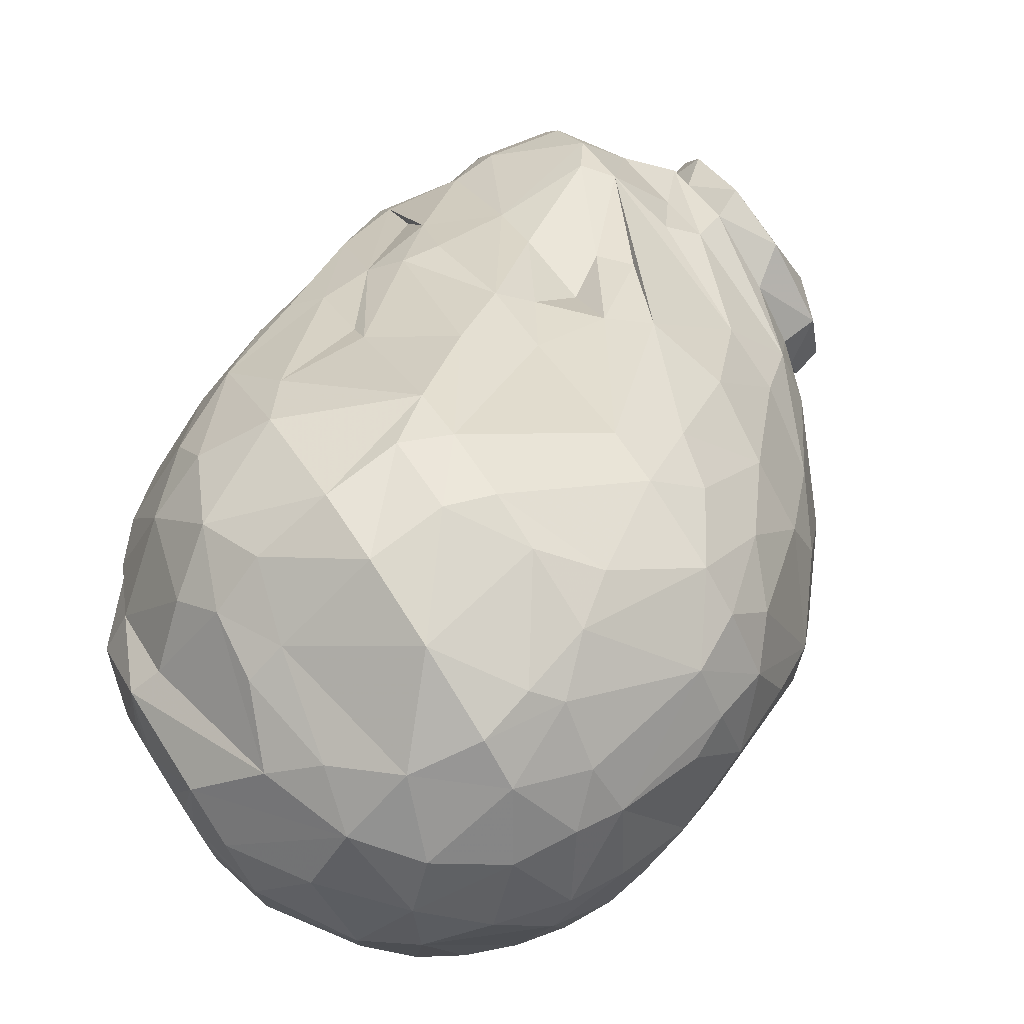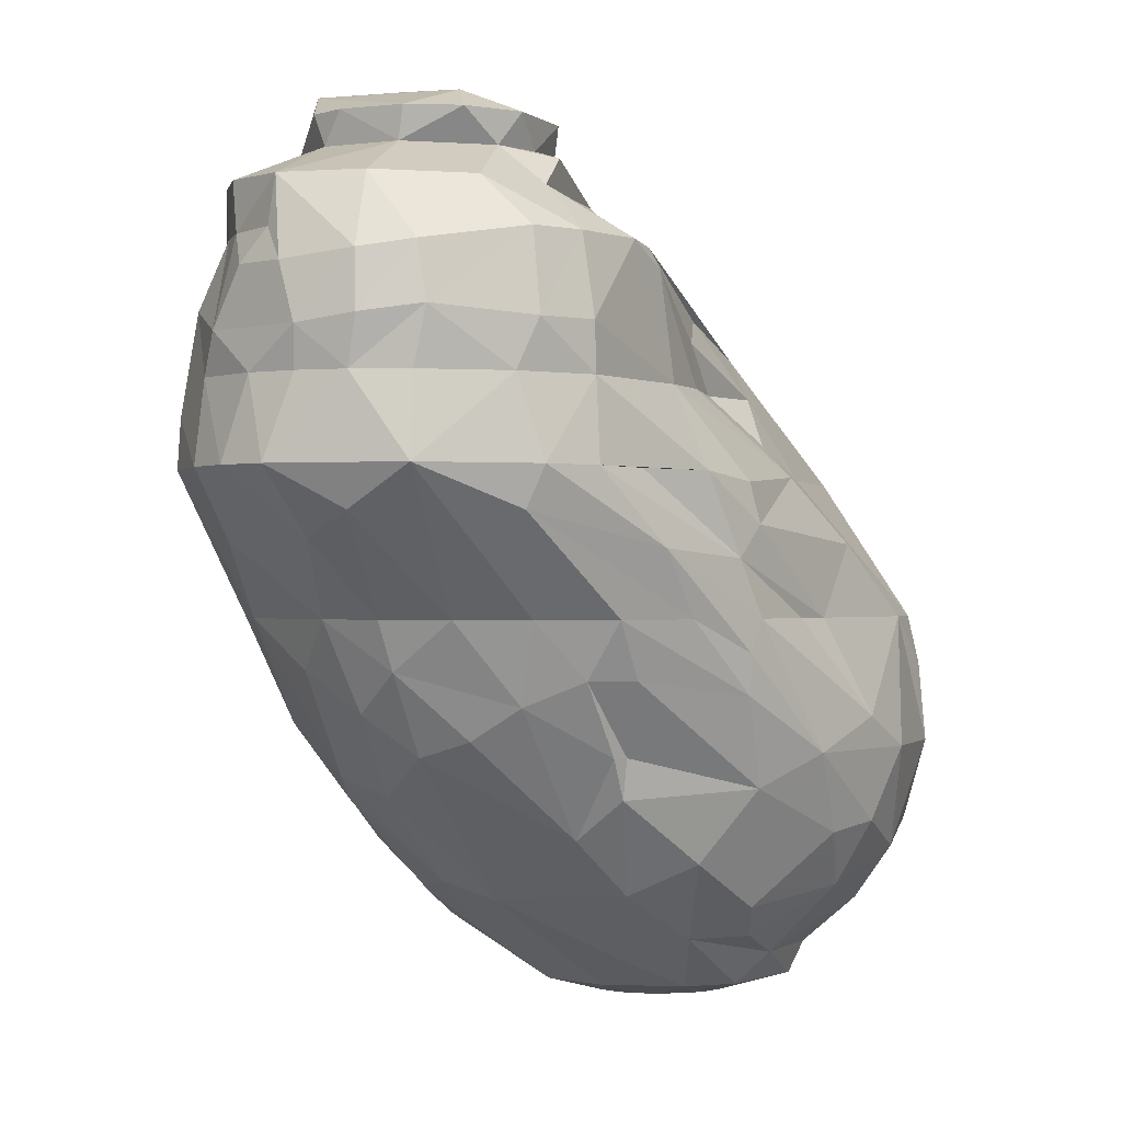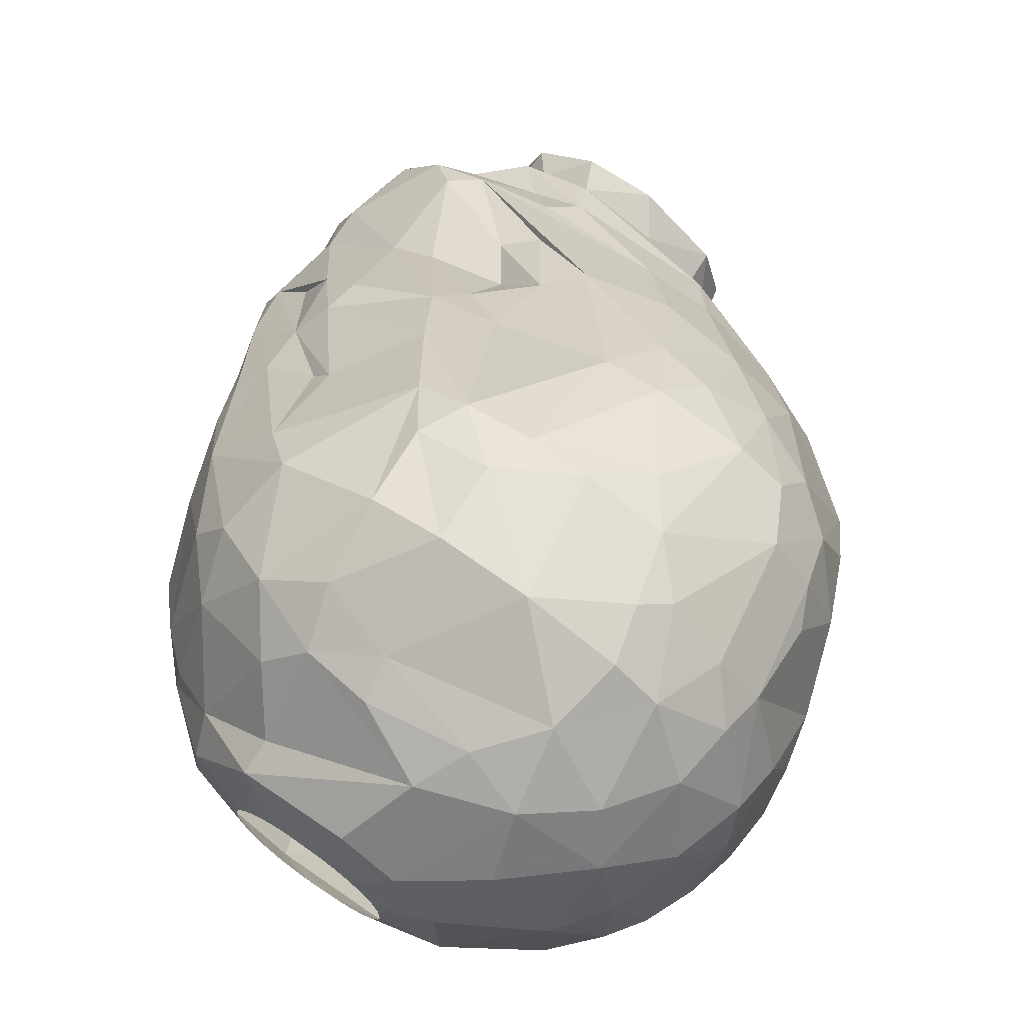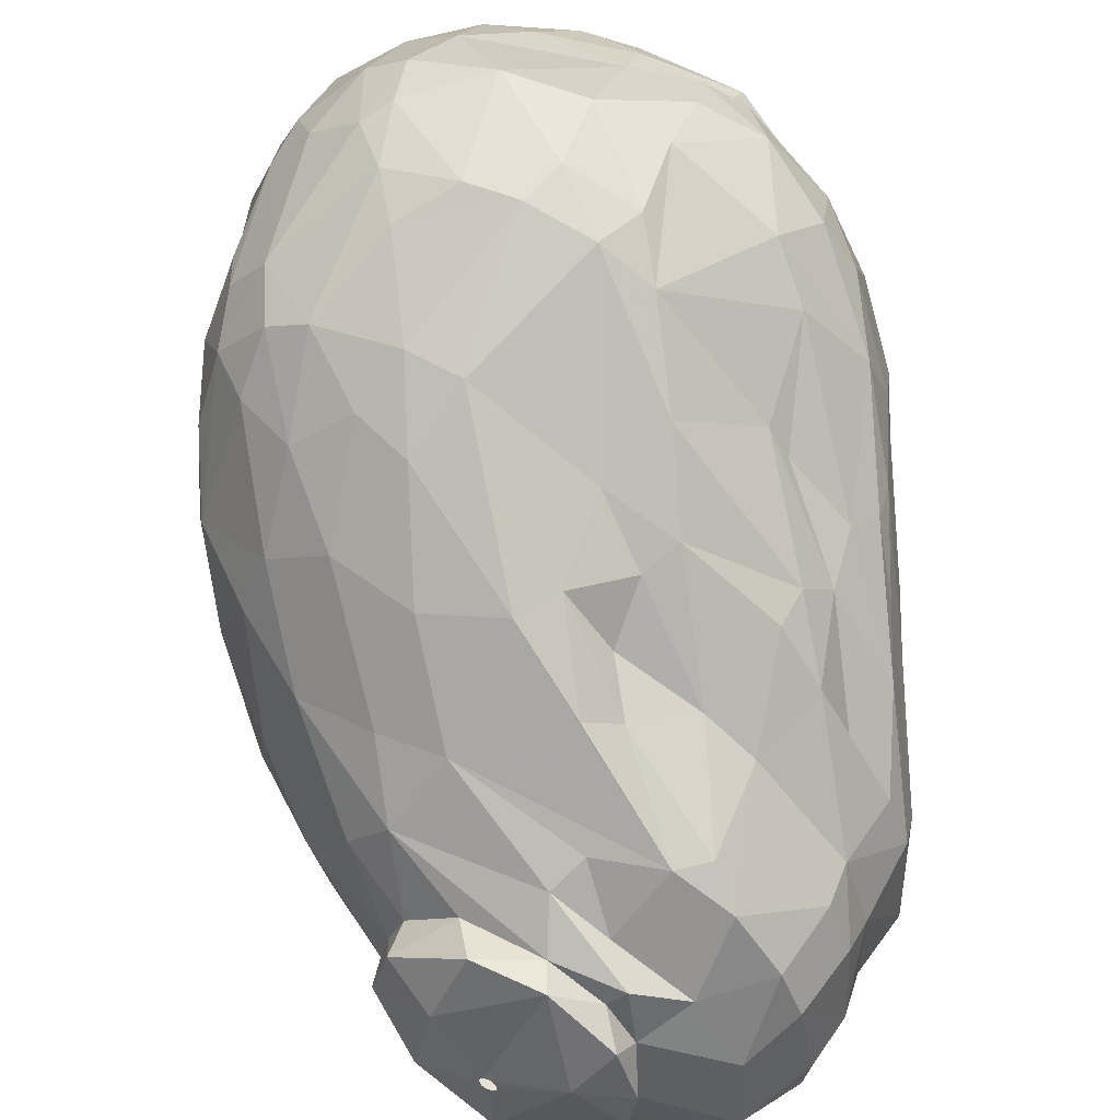
<metadata>
{"format":"obj","ext":"obj","renderer":"f3d","projection":"perspective","resolution":1024,"background":"white","views":[{"elev":75.7,"azim":-122.7,"up":"+Y"},{"elev":-0.6,"azim":75.3,"up":"+Z"},{"elev":68.8,"azim":-144.3,"up":"+Y"},{"elev":50.1,"azim":25.7,"up":"+Y"}]}
</metadata>
<code>
v 89.02 94.78 197.1
v 89.18 96.02 198.6
v 89.19 93.86 195.3
v 89.2 97.5 194.7
v 89.36 98.22 197.7
v 89.43 92.68 196.5
v 89.44 93.33 198.9
v 89.47 99.22 195.6
v 89.6 93.78 193.5
v 89.7 95.81 200.7
v 90.19 99.47 192.9
v 90.32 93.71 191.7
v 90.5 92.65 202.8
v 90.66 90.31 198.3
v 90.79 97.19 203.7
v 90.86 90.46 193.8
v 90.92 101.3 198.6
v 91.06 102 196.8
v 91.07 98.11 190.5
v 91.13 94.51 190.2
v 91.19 99.88 201.9
v 91.29 102.1 194.4
v 91.55 90.59 191.7
v 91.91 100.1 203.4
v 91.96 100.6 190.8
v 91.99 96.04 206.4
v 92.04 91.38 205.5
v 92.38 92.61 207.6
v 92.42 103.1 198.3
v 92.44 88.16 194.4
v 92.49 97.29 188.7
v 92.54 99.08 205.5
v 92.66 93.71 188.7
v 92.83 102.5 192
v 92.85 87.94 200.4
v 93.06 86.84 198
v 93.08 93.67 208.5
v 93.19 104.1 195.6
v 93.31 88.53 191.7
v 93.42 101.8 203.4
v 93.82 90.56 189.3
v 93.87 86.12 201
v 93.89 86.04 197.1
v 94.26 99 207
v 94.33 89.96 210
v 94.55 101.2 205.5
v 94.61 104.7 198.6
v 94.65 100.5 188.4
v 94.69 87.84 209.7
v 94.89 105.2 195.6
v 94.97 85.17 202.8
v 94.99 102.7 190.2
v 95.18 86.08 205.5
v 95.41 104.4 192.9
v 95.48 105.3 197.7
v 95.67 94.07 186.6
v 95.74 86.01 192.9
v 95.82 97.65 186.6
v 95.84 91.5 187.5
v 96.03 93.08 210.9
v 96.28 85.24 208.5
v 96.28 102.1 205.5
v 96.32 104.8 200.4
v 96.66 86.17 211.8
v 96.76 95.51 210.3
v 96.79 99.07 208.2
v 97 85.06 195.6
v 97.12 85.46 191.7
v 97.29 103.7 190.8
v 97.43 99.67 186.6
v 97.48 88.52 212.7
v 97.67 104.3 202.2
v 97.69 83.8 210.9
v 97.82 95.34 186
v 97.86 96.17 186
v 97.94 94.69 186
v 97.95 81.66 200.4
v 98.09 96.87 186
v 98.14 83.01 205.5
v 98.24 94.05 186
v 98.29 102.7 189
v 98.41 106 195.6
v 98.42 97.38 186
v 98.51 82.34 198
v 98.54 91.04 186.6
v 98.7 93.5 186
v 98.89 100.8 207.3
v 98.94 97.89 186
v 98.98 91.98 212.7
v 99.03 84.78 191.7
v 99.2 87.15 189.3
v 99.29 93.09 186
v 99.32 97 210.3
v 99.41 105.4 200.4
v 99.43 80.57 203.7
v 99.54 98.21 186
v 99.57 100.5 186.6
v 99.78 85.86 214.2
v 99.83 102.5 205.5
v 99.95 92.85 186
v 99.98 82.28 213.3
v 100.1 80.39 205.5
v 100.2 98.37 186
v 100.2 80.05 202.5
v 100.4 82.7 195.6
v 100.5 80.32 208.2
v 101 79.67 205.5
v 101.1 103.6 190.2
v 101.1 80.56 211.2
v 101.1 92.64 186
v 101.1 87.18 189
v 101.1 100.1 207.9
v 101.3 104.3 191.7
v 101.6 105.5 200.4
v 101.7 98.36 186
v 101.7 92.64 186
v 101.9 106 195.6
v 102 102.1 205.5
v 102 88.51 215.1
v 102.2 105.8 198.6
v 102.2 82.83 193.8
v 102.2 98.19 186
v 102.3 92.69 213.3
v 102.4 92.82 186
v 102.7 79 210
v 102.8 96.53 210.9
v 102.8 97.87 186
v 102.9 79.05 208.5
v 102.9 90.59 186.6
v 103 93.18 186
v 103.3 82.44 215.1
v 103.3 93.45 186
v 103.4 85.71 190.2
v 103.4 79.73 198.6
v 103.5 97.21 186
v 103.7 103.5 190.5
v 103.7 100.6 187.8
v 103.7 90.26 215.1
v 103.7 99.98 186.6
v 103.8 94.11 186
v 103.9 96.61 186
v 103.9 84.64 216.6
v 104 94.69 186
v 104 96.07 186
v 104.1 95.41 186
v 104.1 85.59 216.3
v 104.2 87.6 188.7
v 104.2 84.71 217.8
v 104.3 104.7 200.4
v 104.3 104.5 192.6
v 104.4 80.55 196.5
v 104.6 78.67 213.3
v 104.7 105.3 195.6
v 104.8 87.14 216.3
v 104.8 81.89 216.3
v 104.9 87.09 217.8
v 105 92.88 213.3
v 105.1 102.2 189.6
v 105.1 104.8 198.6
v 105.1 81.57 215.1
v 105.2 92 186.6
v 105.3 78.65 200.4
v 105.5 77.05 204.3
v 105.7 82.37 193.8
v 105.7 81.38 217.8
v 105.8 76.79 207
v 105.9 96.93 210
v 106.2 96.98 186.6
v 106.2 82.58 218.7
v 106.4 103.5 200.4
v 106.5 94.94 186.6
v 106.5 77.73 213.3
v 106.6 98.21 187.8
v 106.7 80.05 216.3
v 106.7 103 191.7
v 106.7 76.31 205.5
v 106.8 85.63 190.8
v 106.9 99.21 205.5
v 106.9 88.75 216.3
v 107 86.07 218.7
v 107 97.25 208.5
v 107.1 81.81 194.7
v 107.2 78.64 200.4
v 107.3 92.18 187.8
v 107.5 76.62 210
v 107.8 79.16 215.1
v 108 87.3 190.2
v 108 89.07 217.8
v 108.3 100.7 203.1
v 108.6 100.1 190.5
v 108.7 96.72 188.7
v 108.7 102.7 195.6
v 108.8 80.02 216.6
v 108.8 95.11 208.5
v 108.9 83.81 219
v 108.9 94.51 211.2
v 108.9 97.14 206.7
v 109 83.56 219
v 109 84.05 219
v 109.1 83.49 219
v 109.1 84.12 219
v 109.2 94.25 188.7
v 109.2 80.6 218.7
v 109.3 83.06 194.1
v 109.3 83.49 219
v 109.3 84.12 219
v 109.4 101.2 192.9
v 109.5 83.68 219
v 109.5 83.94 219
v 109.6 90.42 215.1
v 109.8 97.96 205.5
v 110.1 96.32 189.9
v 110.1 94.06 210.3
v 110.1 80 198.6
v 110.2 75.67 207.3
v 110.3 100.9 196.8
v 110.3 75.55 205.5
v 110.3 88.89 216.6
v 110.4 91.34 213.9
v 110.6 99.3 192.6
v 110.7 98.91 200.4
v 110.7 91.46 190.5
v 110.8 76.2 210.9
v 110.8 77.16 215.1
v 110.9 88.9 217.8
v 111 80.16 217.8
v 111.5 97.76 200.4
v 111.5 81.72 197.1
v 111.5 77.12 203.1
v 111.5 77.14 213.3
v 111.7 80.41 216.6
v 111.8 89.3 192.6
v 111.9 89.09 215.1
v 111.9 83.67 195.6
v 112 93.73 191.7
v 112.1 93.61 208.5
v 112.2 85.03 218.7
v 112.2 80.24 200.4
v 112.3 80.81 217.8
v 112.4 98.24 195.6
v 112.4 87.65 216.6
v 112.8 95.7 194.4
v 113 76.12 208.5
v 113.1 88.36 216.3
v 113.2 77.04 215.1
v 113.2 91.54 213.3
v 113.2 85.17 196.2
v 113.2 75.75 205.5
v 113.3 90.58 194.1
v 113.3 77.14 213.3
v 113.3 82.45 198.6
v 113.4 95.17 205.2
v 113.4 86.96 217.8
v 113.5 95.52 203.7
v 113.6 86.07 216.6
v 113.6 90.63 195.6
v 113.6 82.59 216.6
v 113.8 76.28 210
v 113.8 81.84 200.4
v 113.9 82.69 217.8
v 113.9 95.45 200.4
v 113.9 90.08 195.6
v 114.1 92.19 208.5
v 114.2 84.73 217.8
v 114.2 94.55 202.5
v 114.2 94.9 197.7
v 114.3 91.62 212.4
v 114.4 86.68 197.4
v 114.5 94.85 199.2
v 114.9 77.02 212.1
v 115 76.39 205.5
v 115 87.4 215.1
v 115.1 93.11 205.5
v 115.1 84.12 200.4
v 115.2 88.76 198.3
v 115.3 79.2 203.1
v 115.3 90.53 198.3
v 115.4 78.14 215.1
v 115.5 77.23 208.5
v 115.5 90.36 213.3
v 115.5 77.85 213.3
v 115.6 92.42 200.4
v 115.8 86.74 200.4
v 116.3 89.64 200.4
v 116.4 90.38 205.5
v 116.6 77.51 205.5
v 116.6 78.05 212.1
v 116.8 91.11 202.8
v 116.8 84.67 215.1
v 116.9 78.52 208.5
v 116.9 80.87 215.1
v 117.1 80.19 204
v 117.2 78.43 210
v 117.3 88.04 213.3
v 117.6 88.43 208.5
v 117.7 88.34 210.3
v 117.9 80.07 208.5
v 118 88.46 205.5
v 118.1 86.16 213.3
v 118.1 80.26 212.4
v 118.3 80.25 210.3
v 118.4 85.83 204
v 118.5 82.09 208.5
v 118.5 82.22 212.7
v 118.6 85.47 208.5
v 118.6 86.26 210.3
v 118.8 86.41 205.5
v 118.8 82.45 210.6
v 118.9 81.91 205.5
g foo
f 186 152 172
f 131 101 152
f 37 28 45
f 65 44 37
f 87 66 93
f 185 166 215
f 26 32 15
f 305 309 307
f 297 286 309
f 290 286 297
f 166 163 176
f 107 163 166
f 36 30 43
f 14 16 30
f 6 16 14
f 5 4 1
f 8 4 5
f 240 192 216
f 228 204 234
f 182 204 228
f 151 164 182
f 67 105 84
f 220 190 207
f 164 133 177
f 31 56 33
f 191 202 173
f 91 59 85
f 218 210 138
f 244 233 210
f 193 224 245
f 142 146 155
f 241 244 218
f 255 244 241
f 155 101 131
f 146 119 98
f 138 89 119
f 233 219 210
f 264 257 255
f 180 188 156
f 237 253 225
f 237 264 253
f 203 193 226
f 165 193 203
f 195 169 198
f 195 180 169
f 199 180 195
f 201 180 199
f 201 225 180
f 206 225 201
f 206 237 225
f 209 237 206
f 208 237 209
f 208 203 237
f 205 203 208
f 200 203 205
f 200 169 203
f 198 169 200
f 33 56 85
f 59 33 85
f 31 58 56
f 48 70 58
f 81 139 97
f 173 168 139
f 202 168 173
f 171 168 202
f 184 161 171
f 137 139 81
f 184 171 202
f 111 129 147
f 85 129 111
f 48 58 31
f 137 173 139
f 52 70 48
f 52 97 70
f 136 81 108
f 136 137 81
f 173 137 158
f 147 129 161
f 41 33 59
f 136 158 137
f 41 59 91
f 81 97 52
f 187 161 184
f 91 85 111
f 20 31 33
f 19 31 20
f 212 202 191
f 111 147 133
f 108 81 69
f 190 173 158
f 190 191 173
f 222 184 202
f 41 91 68
f 25 48 31
f 52 48 25
f 113 108 69
f 212 191 190
f 222 202 235
f 222 187 184
f 177 161 187
f 177 147 161
f 177 133 147
f 12 33 41
f 20 33 12
f 69 81 52
f 235 202 212
f 25 31 19
f 23 41 39
f 23 12 41
f 19 20 12
f 175 190 158
f 90 91 111
f 90 68 91
f 39 41 68
f 34 52 25
f 69 52 54
f 220 212 190
f 121 111 133
f 113 136 108
f 207 190 175
f 90 111 121
f 25 19 11
f 34 54 52
f 175 136 150
f 175 158 136
f 249 222 235
f 249 232 222
f 187 222 232
f 12 23 16
f 19 12 9
f 150 136 113
f 192 207 175
f 242 235 212
f 4 19 9
f 11 19 4
f 117 150 113
f 242 212 220
f 68 90 121
f 113 69 54
f 105 68 121
f 30 68 57
f 30 39 68
f 9 12 16
f 22 25 11
f 22 34 25
f 38 54 34
f 153 175 150
f 249 235 242
f 234 187 232
f 204 187 234
f 204 177 187
f 182 177 204
f 164 177 182
f 30 23 39
f 16 23 30
f 153 150 117
f 121 133 164
f 105 57 68
f 38 34 22
f 50 54 38
f 240 220 207
f 8 11 4
f 8 22 11
f 192 175 153
f 256 249 242
f 262 232 249
f 6 9 16
f 3 9 6
f 82 54 50
f 82 113 54
f 82 117 113
f 30 57 43
f 240 207 192
f 240 242 220
f 247 234 232
f 67 57 105
f 43 57 67
f 4 9 3
f 256 262 249
f 268 232 262
f 268 247 232
f 1 4 3
f 151 121 164
f 38 22 18
f 266 242 240
f 18 22 8
f 55 82 50
f 275 268 262
f 170 153 159
f 170 192 153
f 275 262 256
f 14 30 36
f 7 3 6
f 1 3 7
f 18 8 17
f 47 50 38
f 120 117 82
f 159 153 117
f 277 275 256
f 134 121 151
f 134 105 121
f 134 84 105
f 55 50 47
f 277 256 242
f 214 182 228
f 5 1 2
f 17 8 5
f 29 38 18
f 47 38 29
f 120 159 117
f 170 216 192
f 251 234 247
f 251 228 234
f 94 82 55
f 94 120 82
f 261 240 216
f 266 277 242
f 183 182 214
f 151 182 183
f 43 67 84
f 29 18 17
f 269 266 240
f 251 247 268
f 162 151 183
f 77 84 134
f 7 6 14
f 227 261 216
f 269 240 261
f 63 94 55
f 114 120 94
f 284 277 266
f 238 228 251
f 214 228 238
f 134 151 162
f 284 275 277
f 283 268 275
f 221 227 216
f 274 251 268
f 10 5 2
f 17 5 10
f 221 216 170
f 42 36 43
f 35 36 42
f 13 1 7
f 2 1 13
f 63 55 47
f 149 159 120
f 282 266 269
f 282 284 266
f 238 183 214
f 77 43 84
f 10 2 13
f 288 269 261
f 283 275 284
f 274 268 283
f 259 238 251
f 163 77 134
f 104 77 163
f 42 43 77
f 21 17 10
f 114 149 120
f 149 170 159
f 14 36 35
f 259 251 274
f 72 94 63
f 276 238 259
f 40 29 17
f 40 47 29
f 114 94 72
f 189 221 170
f 288 282 269
f 302 283 284
f 292 259 274
f 183 238 229
f 265 227 221
f 265 261 227
f 302 284 282
f 163 134 162
f 95 77 104
f 42 77 95
f 63 47 40
f 189 170 149
f 288 261 265
f 288 302 282
f 276 259 292
f 51 42 95
f 51 35 42
f 14 35 51
f 24 17 21
f 24 40 17
f 13 7 14
f 15 21 10
f 309 283 302
f 271 238 276
f 271 229 238
f 309 274 283
f 15 10 13
f 254 221 189
f 254 265 221
f 307 302 288
f 292 274 309
f 53 14 51
f 13 14 53
f 28 15 13
f 24 21 15
f 178 189 149
f 217 183 229
f 217 162 183
f 95 104 107
f 79 51 95
f 27 13 53
f 99 114 72
f 298 288 265
f 298 307 288
f 163 162 217
f 53 51 79
f 32 40 24
f 46 40 32
f 62 63 40
f 118 114 99
f 118 149 114
f 211 189 178
f 102 79 95
f 46 62 40
f 211 254 189
f 211 252 254
f 273 265 254
f 286 276 292
f 286 271 276
f 248 229 271
f 28 13 27
f 26 15 28
f 62 72 63
f 99 72 62
f 178 149 118
f 273 254 252
f 285 265 273
f 285 298 265
f 217 229 248
f 32 24 15
f 176 163 217
f 107 104 163
f 102 95 107
f 309 302 307
f 286 292 309
f 87 99 62
f 112 118 99
f 197 211 178
f 176 217 215
f 44 46 32
f 263 252 211
f 273 252 263
f 243 248 271
f 215 217 248
f 128 107 166
f 66 62 46
f 66 87 62
f 112 99 87
f 181 178 118
f 181 197 178
f 79 102 106
f 61 53 79
f 236 211 197
f 236 263 211
f 298 285 273
f 279 286 290
f 279 271 286
f 279 243 271
f 166 176 215
f 106 102 107
f 27 53 61
f 167 118 112
f 215 248 243
f 49 27 61
f 28 27 49
f 37 26 28
f 37 32 26
f 44 32 37
f 236 197 194
f 295 298 273
f 106 107 128
f 61 79 106
f 66 46 44
f 181 118 167
f 295 273 263
f 295 307 298
f 305 307 295
f 303 309 305
f 297 309 303
f 65 66 44
f 194 197 181
f 109 61 106
f 306 305 295
f 45 28 49
f 65 37 60
f 93 66 65
f 93 112 87
f 213 194 181
f 213 236 194
f 308 303 305
f 308 297 303
f 301 297 308
f 293 297 301
f 293 290 297
f 293 279 290
f 258 279 293
f 258 243 279
f 223 215 243
f 185 215 223
f 128 166 125
f 125 106 128
f 49 61 73
f 60 37 45
f 126 167 112
f 196 181 167
f 306 308 305
f 306 295 296
f 223 243 258
f 73 61 109
f 126 112 93
f 125 166 185
f 196 213 181
f 267 236 213
f 296 295 263
f 172 125 185
f 64 49 73
f 45 49 64
f 60 45 71
f 287 258 293
f 270 258 287
f 152 106 125
f 109 106 152
f 89 93 65
f 123 93 89
f 267 263 236
f 71 45 64
f 123 126 93
f 299 308 306
f 304 301 308
f 300 293 301
f 287 293 300
f 152 125 172
f 101 73 109
f 89 65 60
f 280 263 267
f 280 296 263
f 294 306 296
f 230 185 223
f 246 213 196
f 294 296 280
f 299 306 294
f 304 308 299
f 300 301 304
f 230 223 258
f 101 64 73
f 246 196 167
f 270 287 281
f 157 167 126
f 246 267 213
f 278 287 300
f 281 287 278
f 250 258 270
f 230 258 250
f 172 185 230
f 98 64 101
f 98 71 64
f 119 60 71
f 89 60 119
f 157 126 123
f 246 167 157
f 250 270 281
f 101 109 152
f 280 267 246
f 119 71 98
f 219 246 157
f 272 280 246
f 224 172 230
f 210 219 157
f 272 294 280
f 289 299 294
f 291 304 299
f 291 300 304
f 250 281 278
f 186 172 224
f 160 152 186
f 131 152 160
f 272 289 294
f 98 101 155
f 138 123 89
f 138 157 123
f 210 157 138
f 233 246 219
f 233 272 246
f 289 291 299
f 291 278 300
f 245 250 278
f 245 230 250
f 224 230 245
f 146 98 155
f 272 233 244
f 174 186 224
f 255 289 272
f 257 289 255
f 257 291 289
f 257 278 291
f 231 278 257
f 231 245 278
f 174 160 186
f 155 131 160
f 154 119 146
f 154 138 119
f 179 138 154
f 244 210 218
f 155 160 174
f 179 218 138
f 255 272 244
f 231 193 245
f 174 224 193
f 146 142 148
f 156 154 146
f 156 179 154
f 225 241 218
f 239 231 257
f 226 231 239
f 226 193 231
f 155 174 165
f 148 142 155
f 156 146 148
f 188 179 156
f 188 218 179
f 253 255 241
f 264 255 253
f 260 257 264
f 165 174 193
f 148 155 165
f 225 218 188
f 253 241 225
f 239 257 260
f 148 165 169
f 180 156 148
f 237 260 264
f 203 239 260
f 203 226 239
f 180 148 169
f 225 188 180
f 203 260 237
f 169 165 203
f 56 80 86
f 56 76 80
f 56 74 76
f 75 74 56
f 58 78 75
f 58 83 78
f 88 83 58
f 97 96 88
f 97 103 96
f 97 115 103
f 139 122 115
f 139 127 122
f 139 135 127
f 168 135 139
f 168 141 135
f 171 141 168
f 171 144 141
f 171 145 144
f 171 143 145
f 161 143 171
f 161 140 143
f 161 132 140
f 161 130 132
f 124 130 161
f 129 116 124
f 129 110 116
f 129 100 110
f 85 100 129
f 85 92 100
f 85 86 92
f 56 86 85
f 58 75 56
f 70 88 58
f 70 97 88
f 139 115 97
f 129 124 161
g

</code>
